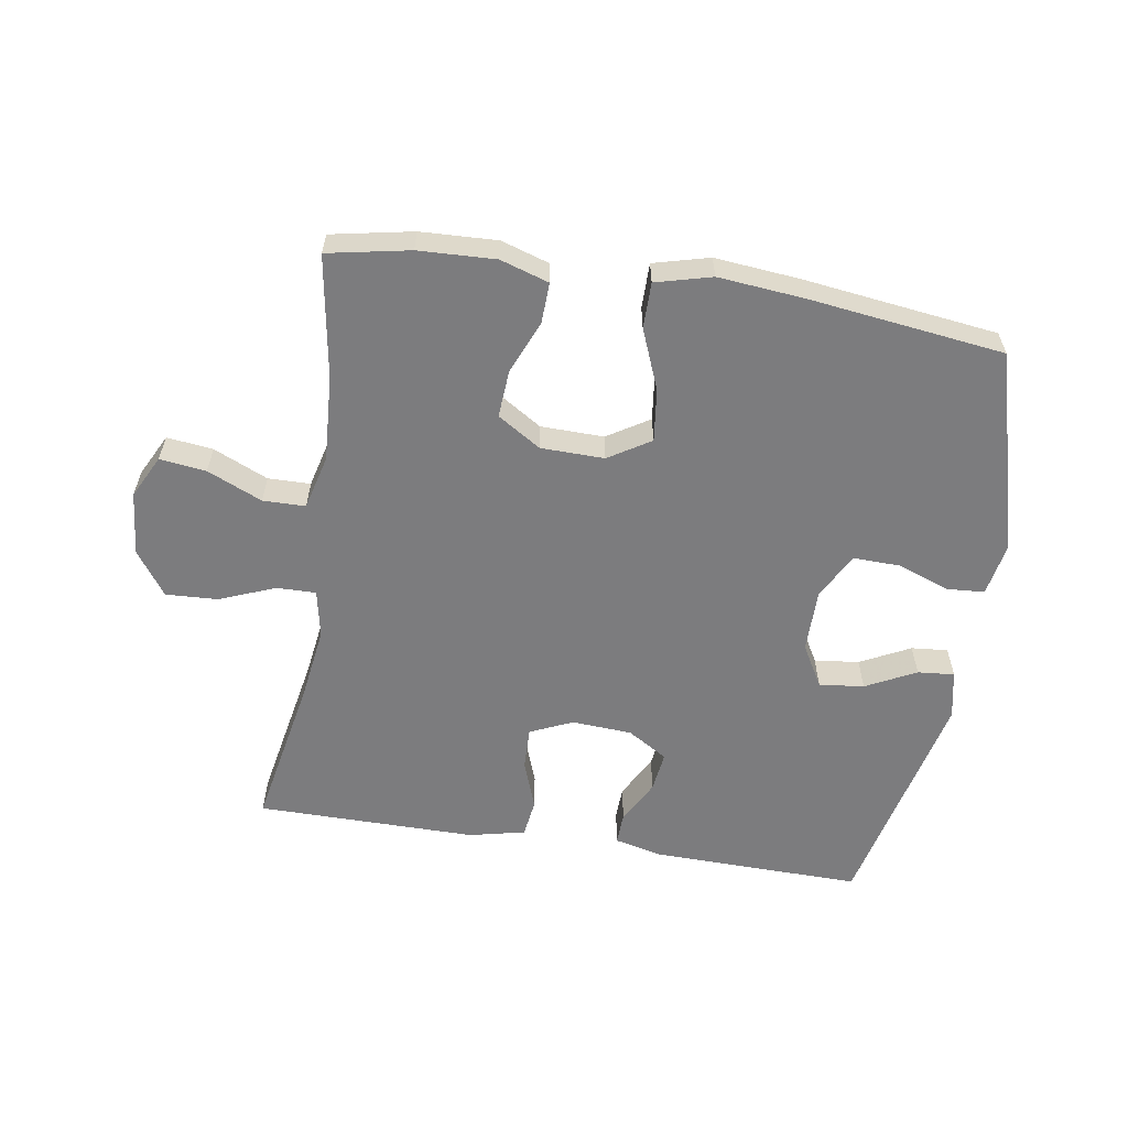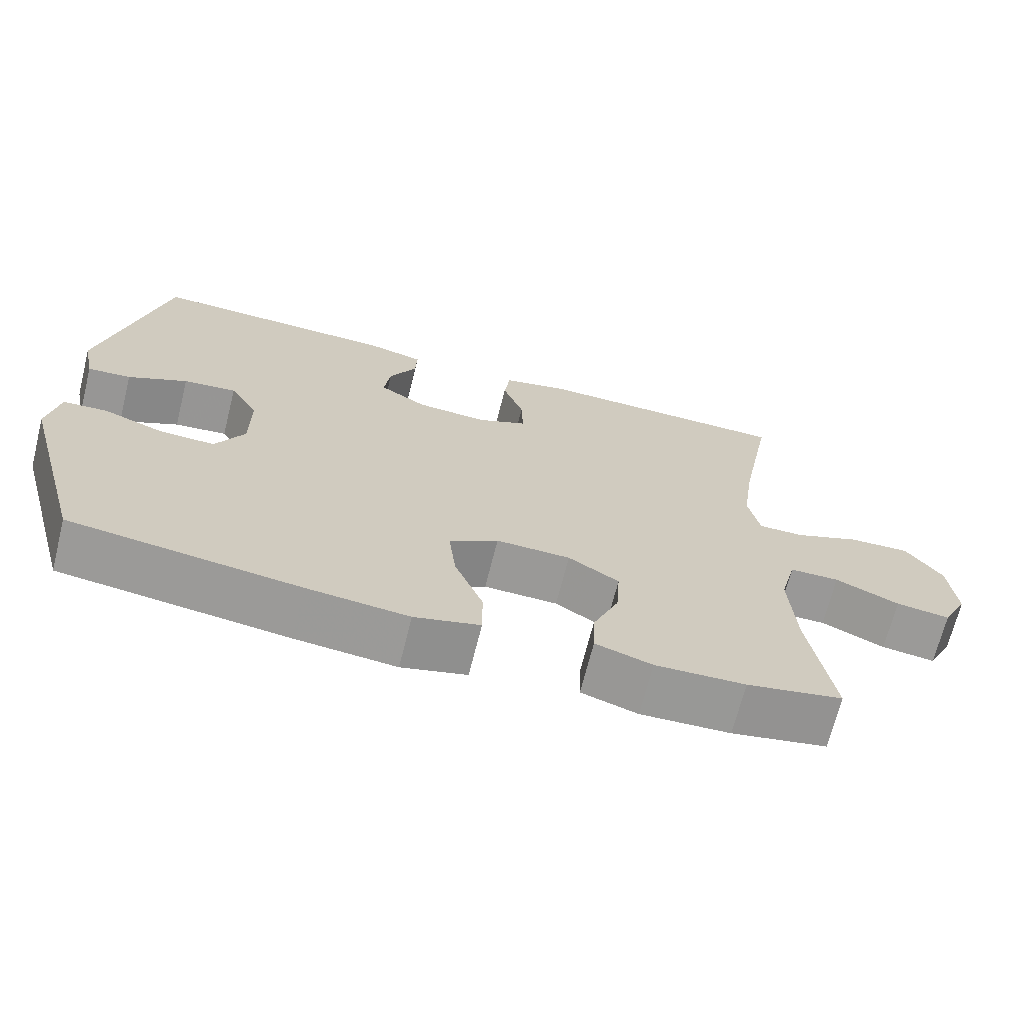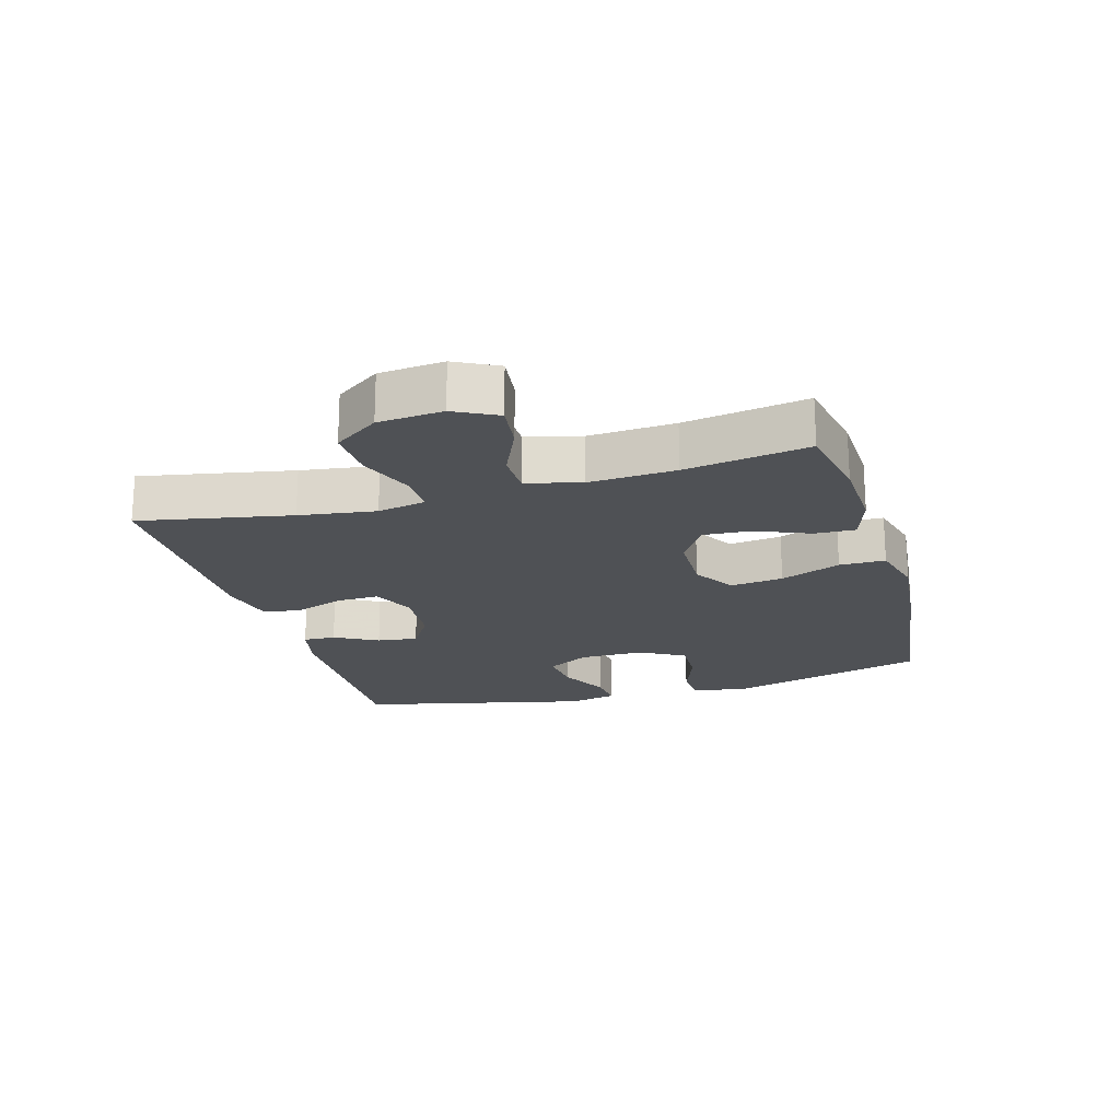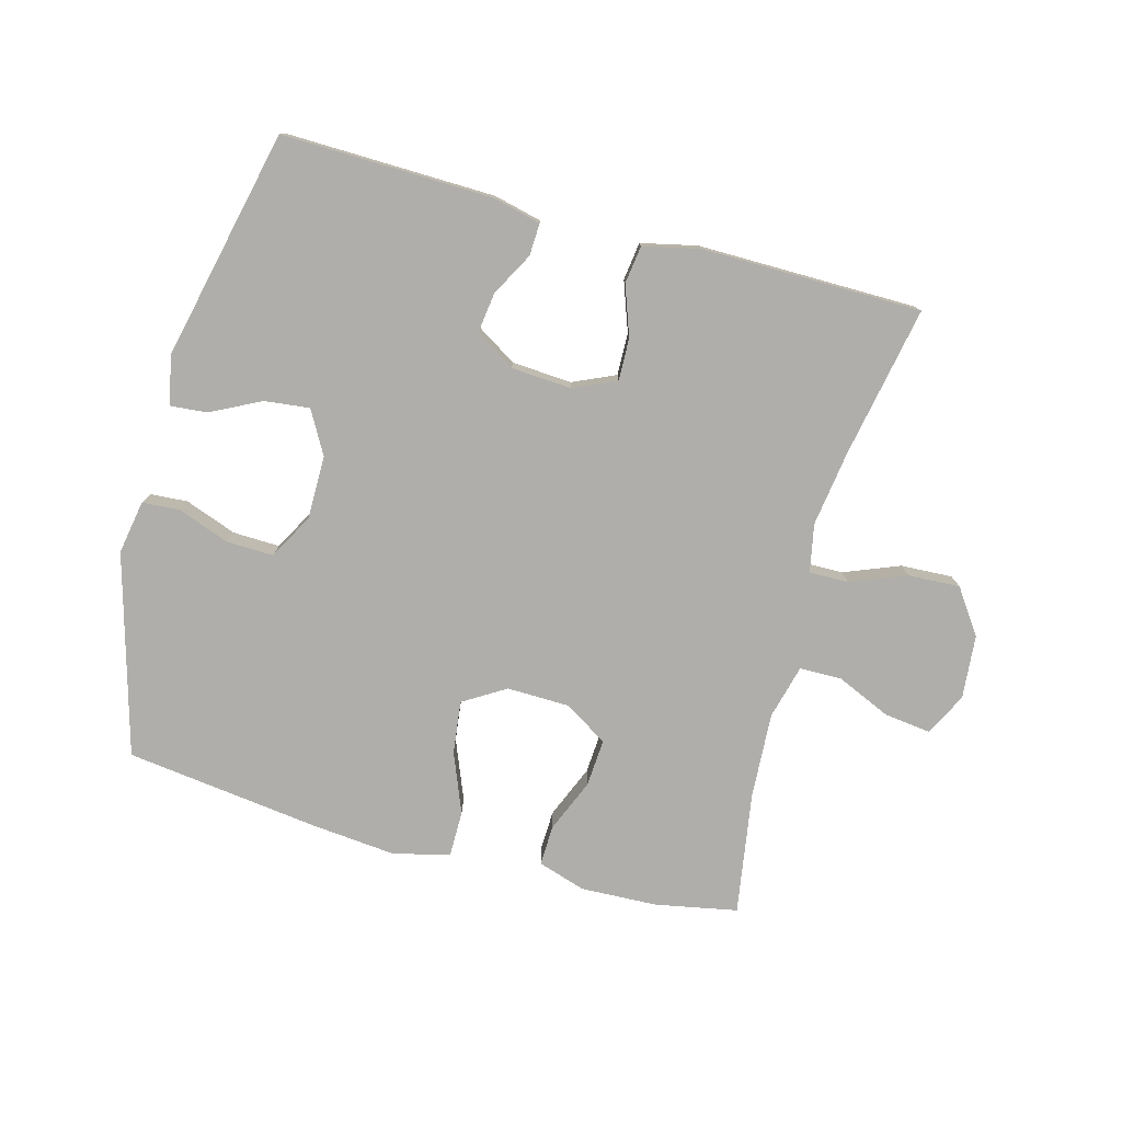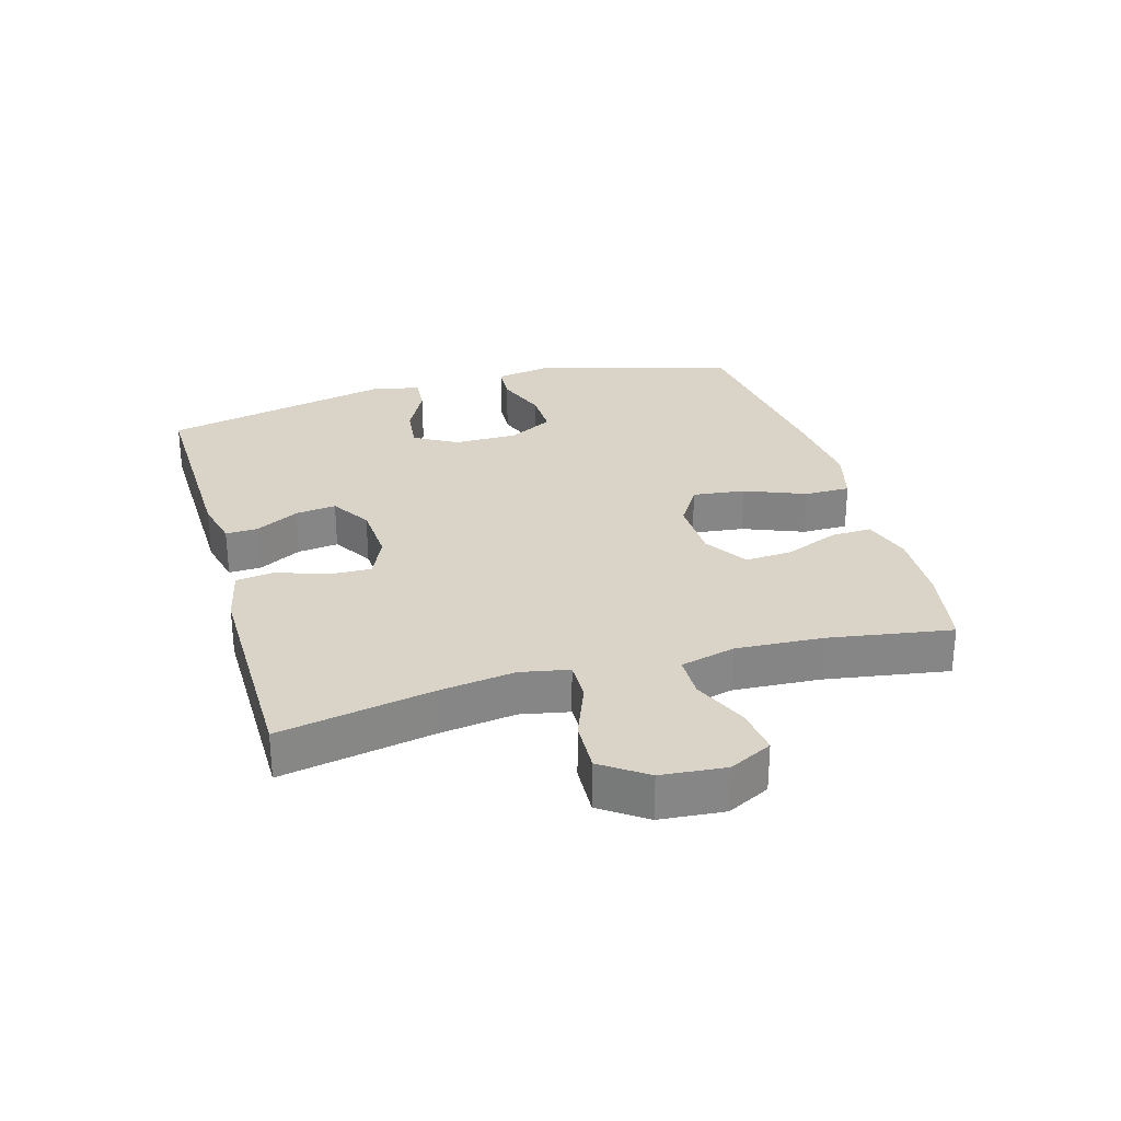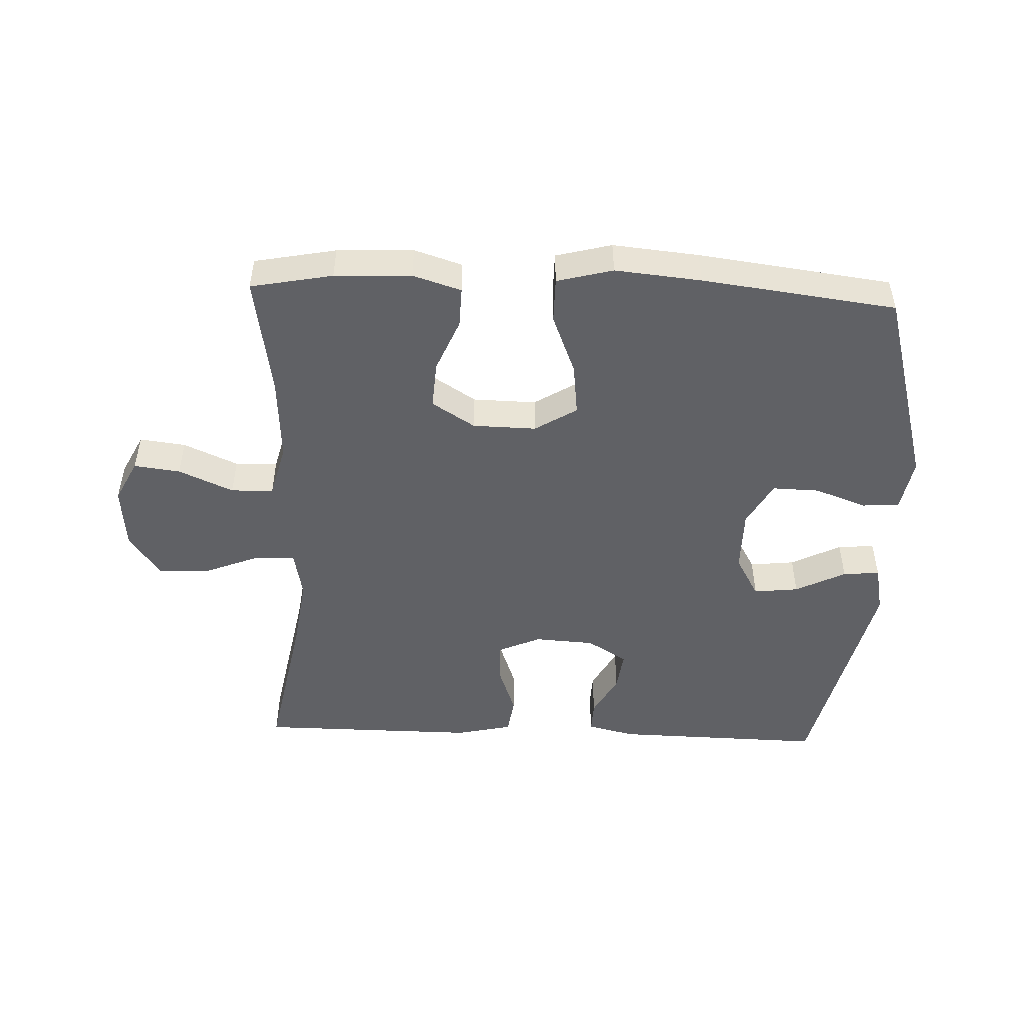
<metadata>
{"format":"obj","ext":"obj","renderer":"f3d","projection":"perspective","resolution":1024,"background":"white","views":[{"elev":-58.9,"azim":171.0,"up":"+Y"},{"elev":-68.8,"azim":-14.1,"up":"+Z"},{"elev":-20.0,"azim":106.0,"up":"+Y"},{"elev":-77.6,"azim":-15.2,"up":"+Y"},{"elev":28.4,"azim":74.0,"up":"+Y"},{"elev":-48.8,"azim":177.7,"up":"+Y"}]}
</metadata>
<code>
v -0.5 0.07 0.5
v -0.168 0.07 0.493
v -0.092 0.07 0.475
v -0.094 0.07 0.424
v -0.131 0.07 0.356
v -0.139 0.07 0.292
v -0.076 0.07 0.253
v 0.019 0.07 0.247
v 0.086 0.07 0.277
v 0.084 0.07 0.344
v 0.056 0.07 0.422
v 0.064 0.07 0.482
v 0.153 0.07 0.502
v 0.5 0.07 0.5
v 0.455 0.07 0.262
v 0.438 0.07 0.142
v 0.453 0.07 0.066
v 0.515 0.07 0.067
v 0.603 0.07 0.102
v 0.685 0.07 0.106
v 0.734 0.07 0.036
v 0.743 0.07 -0.065
v 0.709 0.07 -0.132
v 0.636 0.07 -0.123
v 0.55 0.07 -0.085
v 0.483 0.07 -0.086
v 0.461 0.07 -0.172
v 0.469 0.07 -0.307
v 0.5 0.07 -0.5
v 0.371 0.07 -0.525
v 0.25 0.07 -0.53
v 0.174 0.07 -0.506
v 0.176 0.07 -0.442
v 0.211 0.07 -0.358
v 0.216 0.07 -0.283
v 0.148 0.07 -0.24
v 0.048 0.07 -0.238
v -0.018 0.07 -0.279
v -0.008 0.07 -0.362
v 0.03 0.07 -0.457
v 0.03 0.07 -0.529
v -0.058 0.07 -0.552
v -0.194 0.07 -0.539
v -0.5 0.07 -0.5
v -0.589 0.07 -0.183
v -0.574 0.07 -0.098
v -0.515 0.07 -0.094
v -0.433 0.07 -0.124
v -0.359 0.07 -0.126
v -0.32 0.07 -0.055
v -0.32 0.07 0.046
v -0.358 0.07 0.113
v -0.429 0.07 0.105
v -0.508 0.07 0.065
v -0.566 0.07 0.06
v -0.582 0.07 0.137
v -0.5 0 0.5
v -0.168 0 0.493
v -0.092 0 0.475
v -0.094 0 0.424
v -0.131 0 0.356
v -0.139 0 0.292
v -0.076 0 0.253
v 0.019 0 0.247
v 0.086 0 0.277
v 0.084 0 0.344
v 0.056 0 0.422
v 0.064 0 0.482
v 0.153 0 0.502
v 0.5 0 0.5
v 0.455 0 0.262
v 0.438 0 0.142
v 0.453 0 0.066
v 0.515 0 0.067
v 0.603 0 0.102
v 0.685 0 0.106
v 0.734 0 0.036
v 0.743 0 -0.065
v 0.709 0 -0.132
v 0.636 0 -0.123
v 0.55 0 -0.085
v 0.483 0 -0.086
v 0.461 0 -0.172
v 0.469 0 -0.307
v 0.5 0 -0.5
v 0.371 0 -0.525
v 0.25 0 -0.53
v 0.174 0 -0.506
v 0.176 0 -0.442
v 0.211 0 -0.358
v 0.216 0 -0.283
v 0.148 0 -0.24
v 0.048 0 -0.238
v -0.018 0 -0.279
v -0.008 0 -0.362
v 0.03 0 -0.457
v 0.03 0 -0.529
v -0.058 0 -0.552
v -0.194 0 -0.539
v -0.5 0 -0.5
v -0.589 0 -0.183
v -0.574 0 -0.098
v -0.515 0 -0.094
v -0.433 0 -0.124
v -0.359 0 -0.126
v -0.32 0 -0.055
v -0.32 0 0.046
v -0.358 0 0.113
v -0.429 0 0.105
v -0.508 0 0.065
v -0.566 0 0.06
v -0.582 0 0.137
f 53 54 55 56
f 52 53 56 1
f 51 52 1 2
f 50 51 2 3
f 45 46 47 48
f 45 48 49
f 44 45 49
f 43 44 49 50
f 39 40 41 42
f 38 39 42 43
f 31 32 33 34
f 31 34 35
f 28 29 30 31
f 27 28 31 35
f 26 27 35 36
f 22 23 24 25
f 22 25 26
f 21 22 26
f 18 19 20 21
f 17 18 21 26
f 16 17 26 36
f 12 13 14 15
f 10 11 12 15
f 9 10 15 16
f 8 9 16 36
f 3 4 5
f 50 3 5
f 50 5 6
f 38 43 50 6
f 37 38 6 7
f 7 8 36 37
f 112 111 110 109
f 57 112 109 108
f 58 57 108 107
f 59 58 107 106
f 104 103 102 101
f 105 104 101
f 105 101 100
f 106 105 100 99
f 98 97 96 95
f 99 98 95 94
f 90 89 88 87
f 91 90 87
f 87 86 85 84
f 91 87 84 83
f 92 91 83 82
f 81 80 79 78
f 82 81 78
f 82 78 77
f 77 76 75 74
f 82 77 74 73
f 92 82 73 72
f 71 70 69 68
f 71 68 67 66
f 72 71 66 65
f 92 72 65 64
f 61 60 59
f 61 59 106
f 62 61 106
f 62 106 99 94
f 63 62 94 93
f 93 92 64 63
f 1 57 58 2
f 2 58 59 3
f 3 59 60 4
f 4 60 61 5
f 5 61 62 6
f 6 62 63 7
f 7 63 64 8
f 8 64 65 9
f 9 65 66 10
f 10 66 67 11
f 11 67 68 12
f 12 68 69 13
f 13 69 70 14
f 14 70 71 15
f 15 71 72 16
f 16 72 73 17
f 17 73 74 18
f 18 74 75 19
f 19 75 76 20
f 20 76 77 21
f 21 77 78 22
f 22 78 79 23
f 23 79 80 24
f 24 80 81 25
f 25 81 82 26
f 26 82 83 27
f 27 83 84 28
f 28 84 85 29
f 29 85 86 30
f 30 86 87 31
f 31 87 88 32
f 32 88 89 33
f 33 89 90 34
f 34 90 91 35
f 35 91 92 36
f 36 92 93 37
f 37 93 94 38
f 38 94 95 39
f 39 95 96 40
f 40 96 97 41
f 41 97 98 42
f 42 98 99 43
f 43 99 100 44
f 44 100 101 45
f 45 101 102 46
f 46 102 103 47
f 47 103 104 48
f 48 104 105 49
f 49 105 106 50
f 50 106 107 51
f 51 107 108 52
f 52 108 109 53
f 53 109 110 54
f 54 110 111 55
f 55 111 112 56
f 56 112 57 1

</code>
